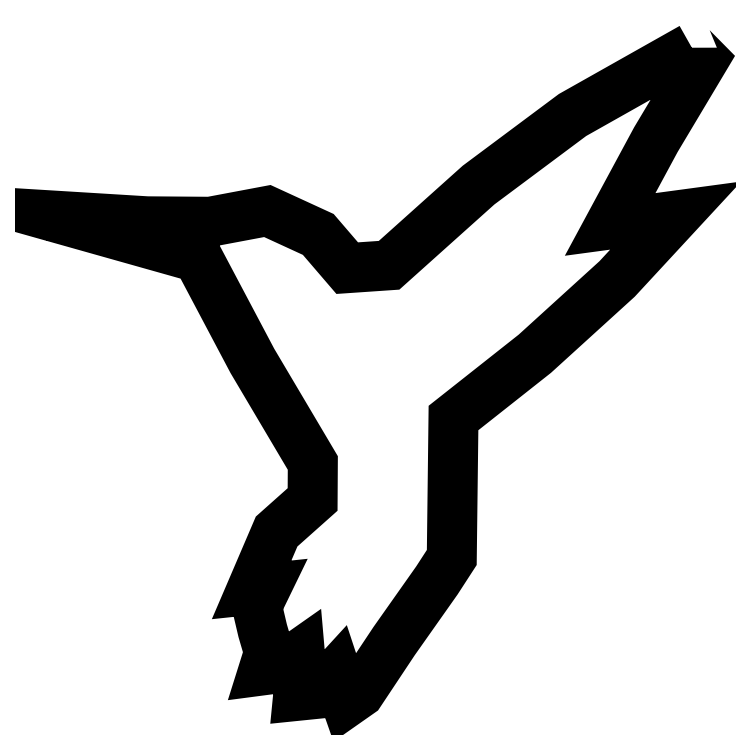
<metadata>
{"format":"dxf","ext":"dxf","renderer":"ezdxf+matplotlib","layout":"modelspace","background":"white","min_lineweight":24,"dpi":150}
</metadata>
<code>
0
SECTION
2
ENTITIES
0
LWPOLYLINE
8
0
90
41
70
1
10
105
20
128.4
30
0
10
99.85
20
125.6
30
0
10
95.83
20
122.6
30
0
10
92
20
119.1
30
0
10
90.21
20
119
30
0
10
88.98
20
120.5
30
0
10
86.8
20
121.5
30
0
10
84.35
20
121
30
0
10
81.66
20
121
30
0
10
77.41
20
121.3
30
0
10
83.82
20
119.5
30
0
10
86.16
20
115
30
0
10
88.74
20
110.7
30
0
10
88.73
20
109.1
30
0
10
87.19
20
107.8
30
0
10
86.13
20
105.3
30
0
10
86.72
20
105.3
30
0
10
86.35
20
104.6
30
0
10
86.6
20
103.5
30
0
10
86.87
20
102.6
30
0
10
86.63
20
101.8
30
0
10
87.35
20
101.9
30
0
10
88.19
20
102.5
30
0
10
88.24
20
102
30
0
10
88.11
20
100.7
30
0
10
88.96
20
100.8
30
0
10
89.75
20
101.7
30
0
10
89.97
20
101
30
0
10
90.17
20
100.5
30
0
10
90.75
20
100.9
30
0
10
92.22
20
103.1
30
0
10
94.05
20
105.7
30
0
10
94.68
20
106.6
30
0
10
94.76
20
112.6
30
0
10
98.24
20
115.4
30
0
10
101.8
20
118.6
30
0
10
104.3
20
121.3
30
0
10
101.5
20
120.9
30
0
10
103.4
20
124.5
30
0
10
105.5
20
127.9
30
0
10
105
20
128.4
30
0
0
ENDSEC
0
EOF

</code>
